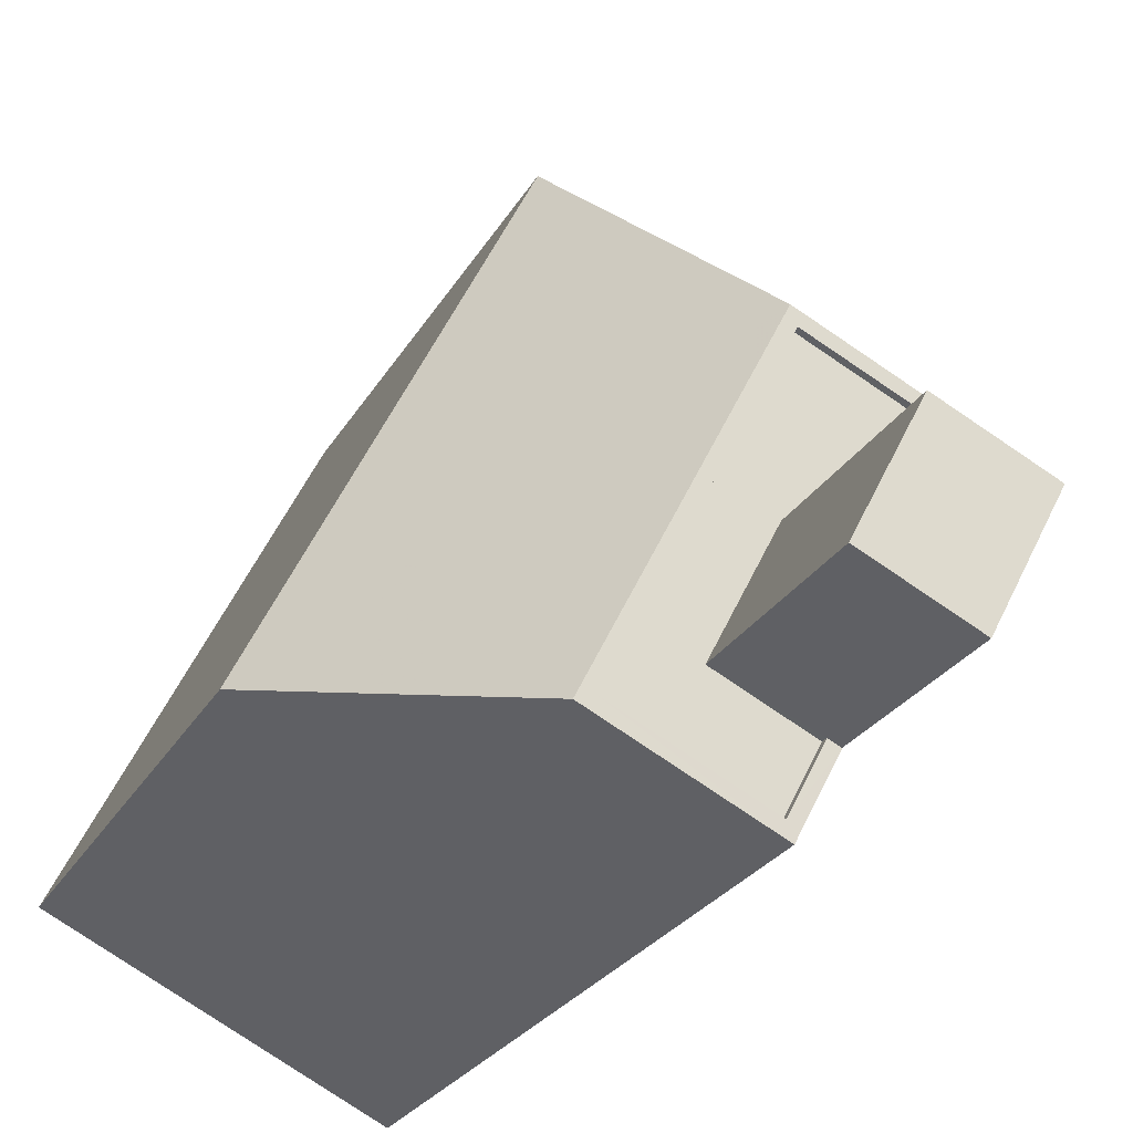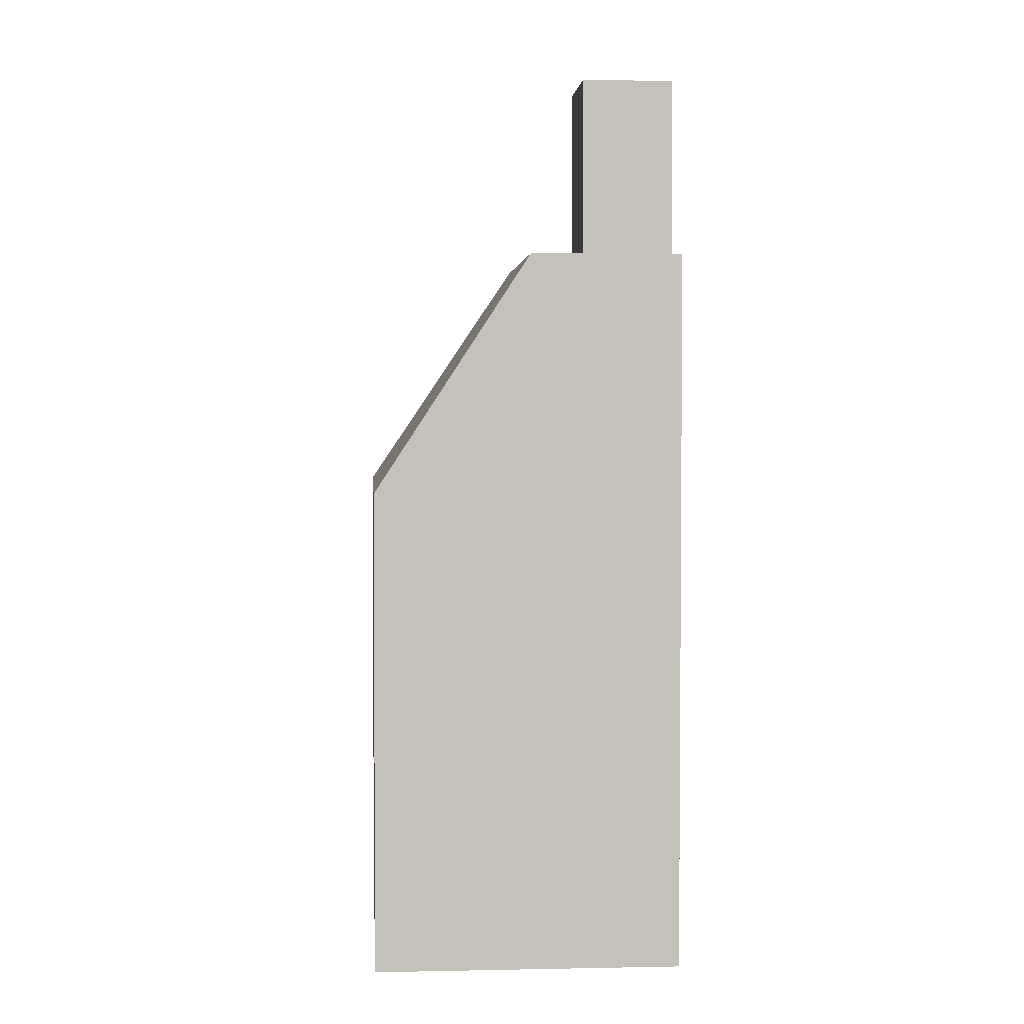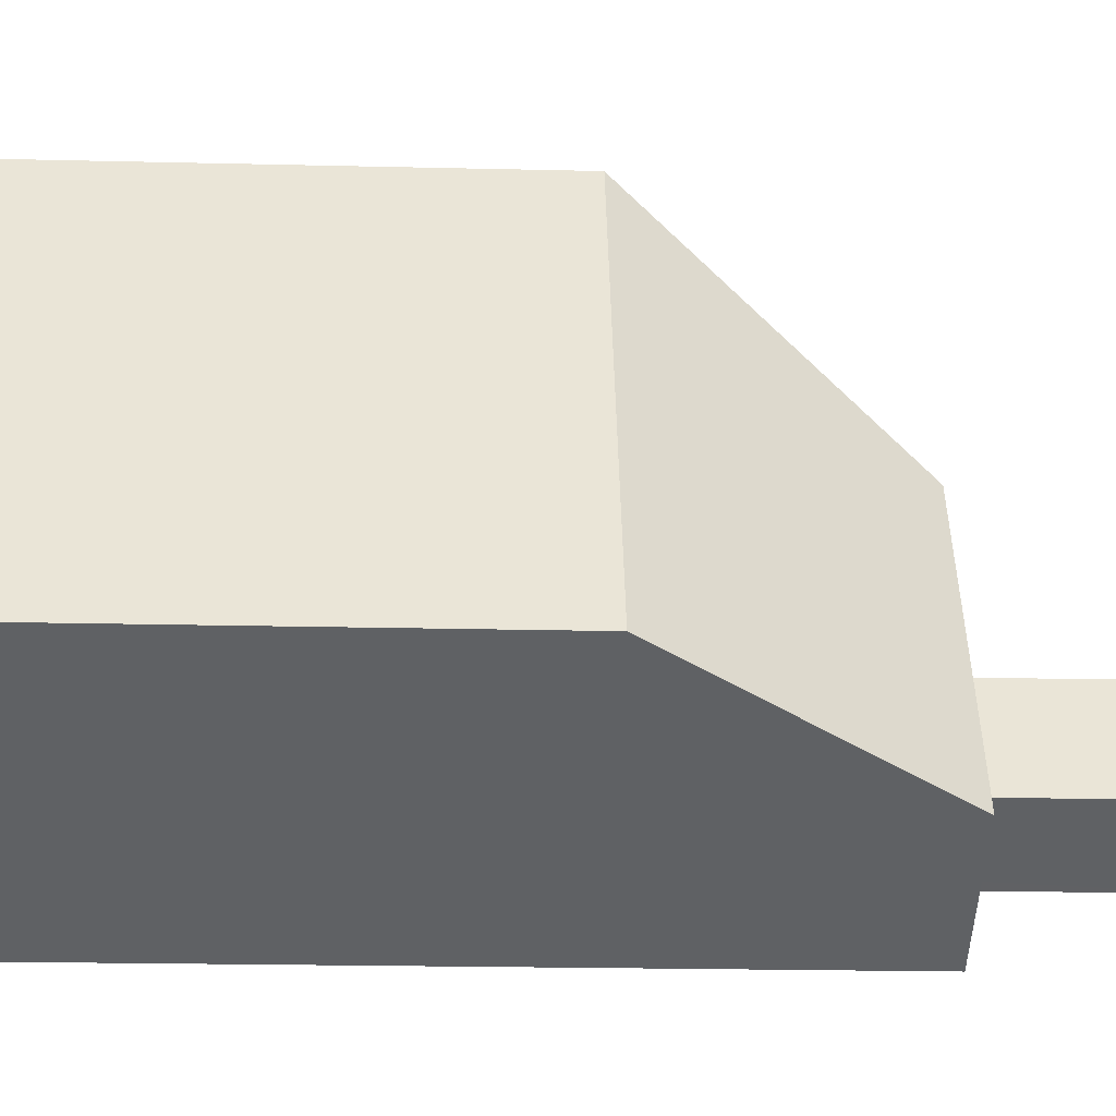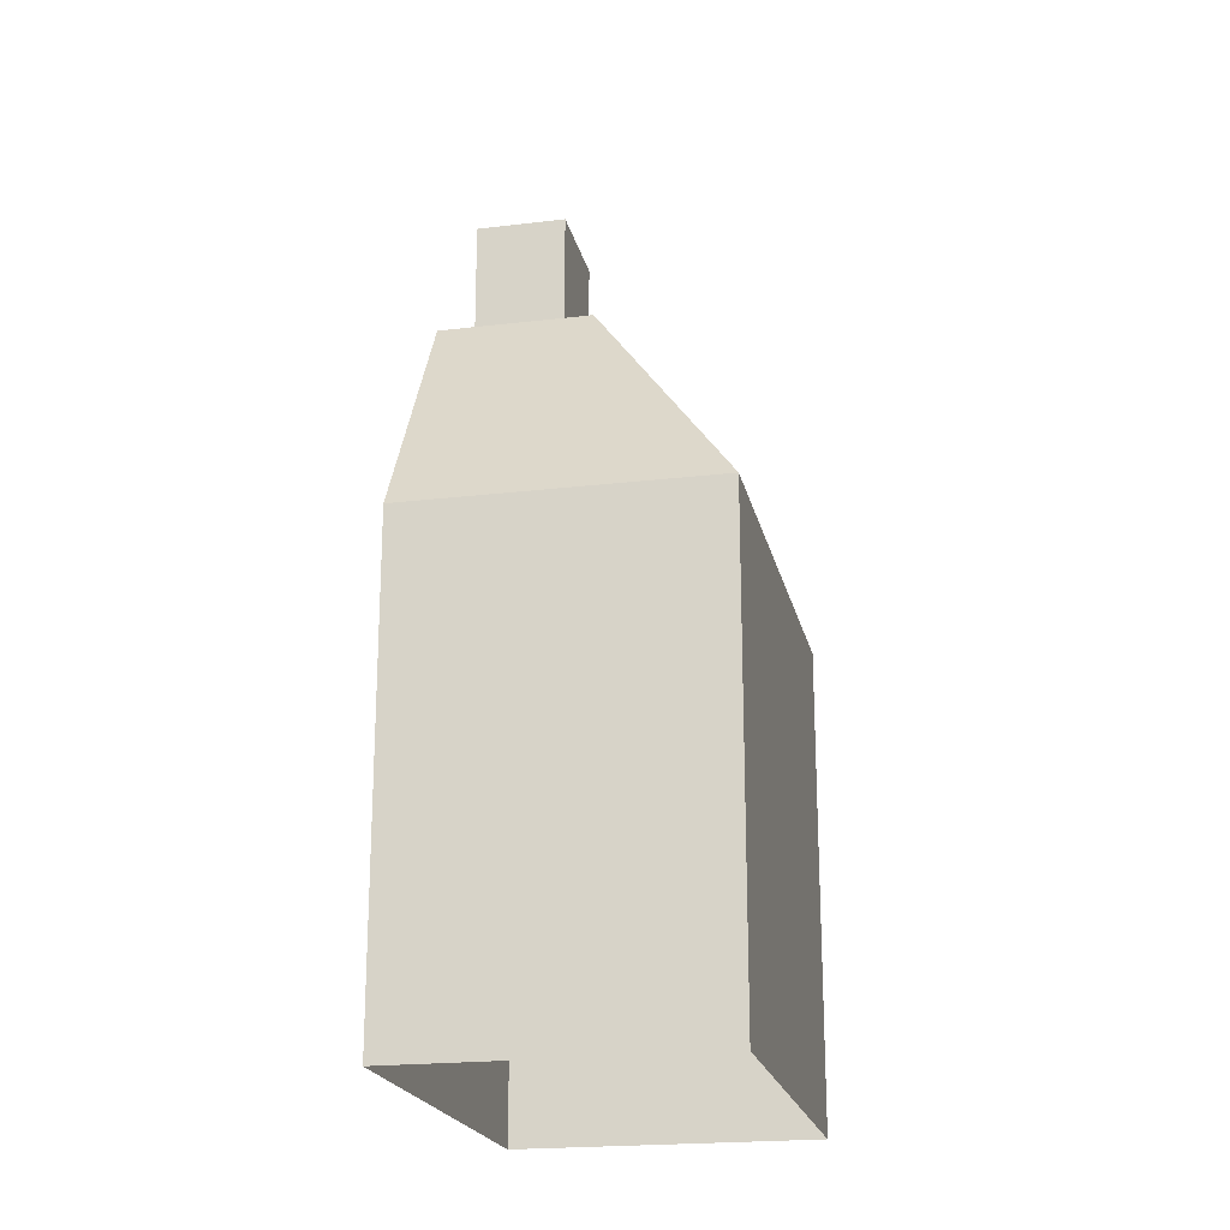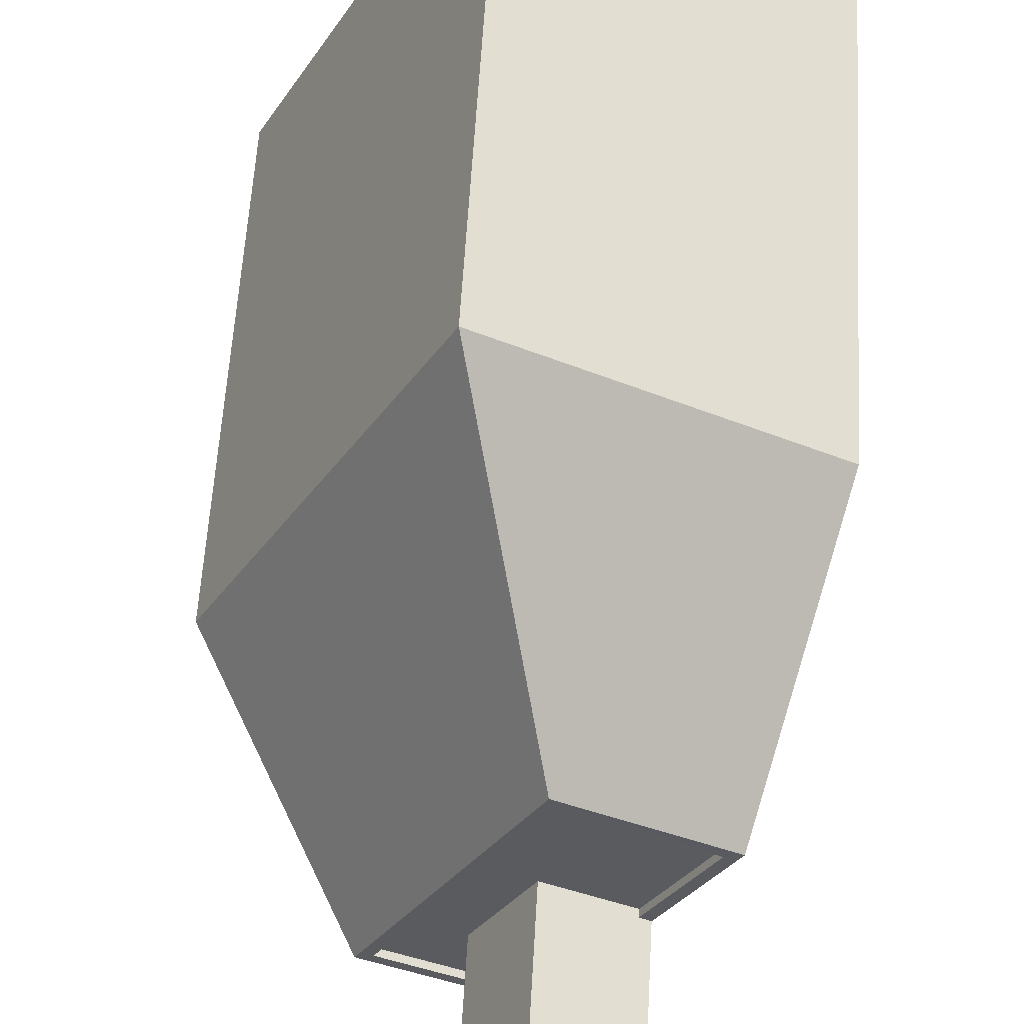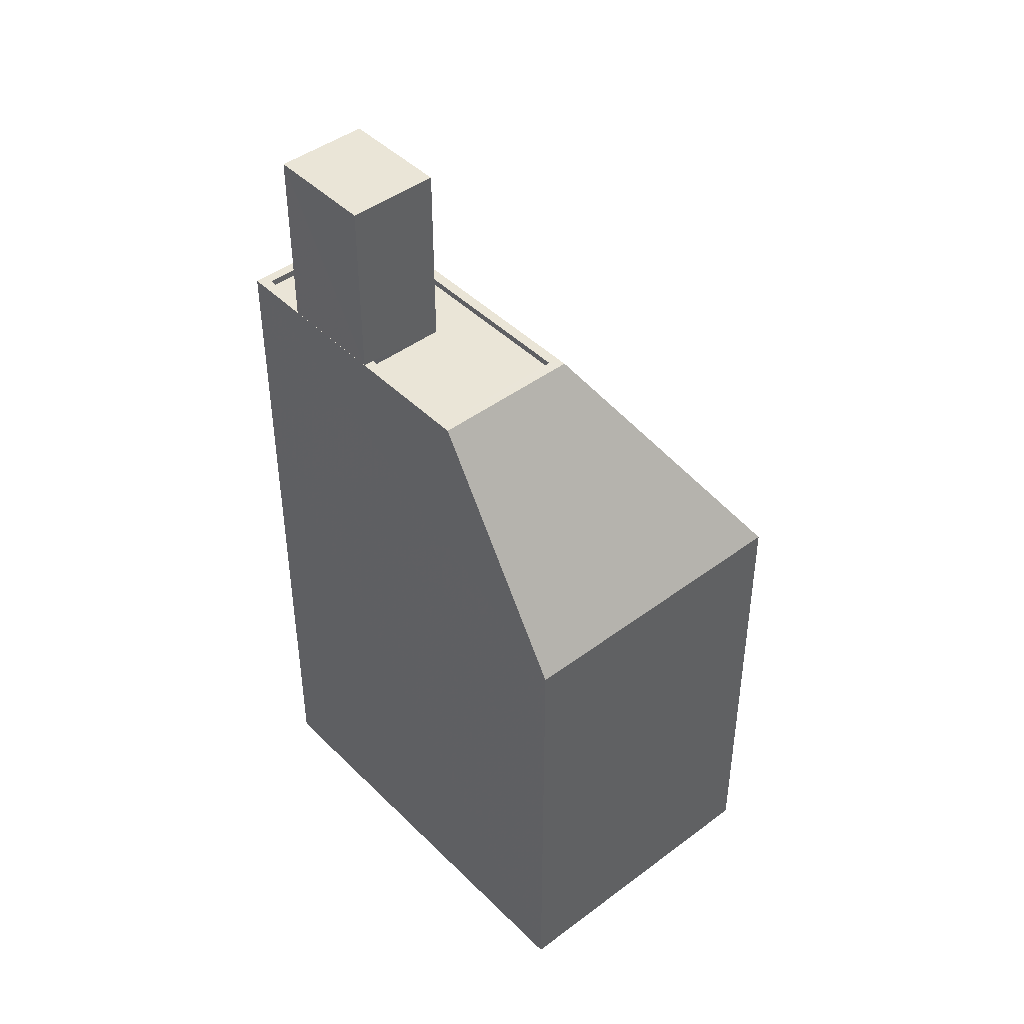
<metadata>
{"format":"obj","ext":"obj","renderer":"f3d","projection":"perspective","resolution":1024,"background":"white","views":[{"elev":-23.1,"azim":-21.4,"up":"+Y"},{"elev":3.0,"azim":-31.3,"up":"+Z"},{"elev":-19.7,"azim":-92.5,"up":"+Y"},{"elev":-20.7,"azim":164.9,"up":"+Z"},{"elev":57.8,"azim":3.3,"up":"+Y"},{"elev":44.4,"azim":111.6,"up":"+Z"}]}
</metadata>
<code>
v -5553 -3.525e+04 3.913
v -5535 -3.524e+04 3.916
v -5542 -3.526e+04 3.91
v -5545 -3.524e+04 3.92
v -5539 -3.525e+04 37.59
v -5544 -3.526e+04 37.59
v -5541 -3.526e+04 37.59
v -5542 -3.525e+04 37.6
v -5538 -3.525e+04 30.55
v -5542 -3.525e+04 30.55
v -5540 -3.525e+04 30.55
v -5544 -3.526e+04 30.55
v -5543 -3.526e+04 30.55
v -5542 -3.526e+04 30.55
v -5547 -3.526e+04 30.55
v -5542 -3.525e+04 30.55
v -5543 -3.526e+04 30.8
v -5542 -3.526e+04 30.8
v -5541 -3.526e+04 30.8
v -5539 -3.525e+04 30.8
v -5538 -3.525e+04 30.8
v -5540 -3.525e+04 30.8
v -5537 -3.525e+04 30.8
v -5542 -3.526e+04 30.8
v -5542 -3.525e+04 30.8
v -5548 -3.526e+04 30.8
v -5547 -3.526e+04 30.8
v -5542 -3.525e+04 30.8
v -5545 -3.524e+04 21.89
v -5535 -3.524e+04 21.89
v -5553 -3.525e+04 21.89
v -5542 -3.526e+04 21.88
f 1 2 3
f 1 4 2
f 5 6 7
f 5 8 6
f 9 10 11
f 12 13 14
f 12 15 13
f 16 10 9
f 15 10 16
f 15 12 10
f 17 18 19
f 20 21 22
f 21 20 23
f 18 23 20
f 24 17 19
f 18 20 19
f 23 25 21
f 26 18 27
f 25 26 27
f 27 18 17
f 21 25 28
f 27 28 25
f 29 23 30
f 25 23 29
f 31 25 29
f 31 26 25
f 19 7 24
f 14 24 12
f 12 24 6
f 24 7 6
f 6 8 10
f 12 6 10
f 11 10 22
f 20 22 5
f 5 22 8
f 22 10 8
f 20 5 7
f 19 20 7
f 21 16 9
f 21 28 16
f 22 21 9
f 11 22 9
f 14 13 17
f 24 14 17
f 17 13 15
f 27 17 15
f 27 15 16
f 28 27 16
f 32 1 3
f 32 31 1
f 31 4 1
f 31 29 4
f 30 2 4
f 29 30 4
f 32 3 2
f 30 32 2
f 23 18 30
f 30 18 32
f 32 26 31
f 18 26 32

</code>
